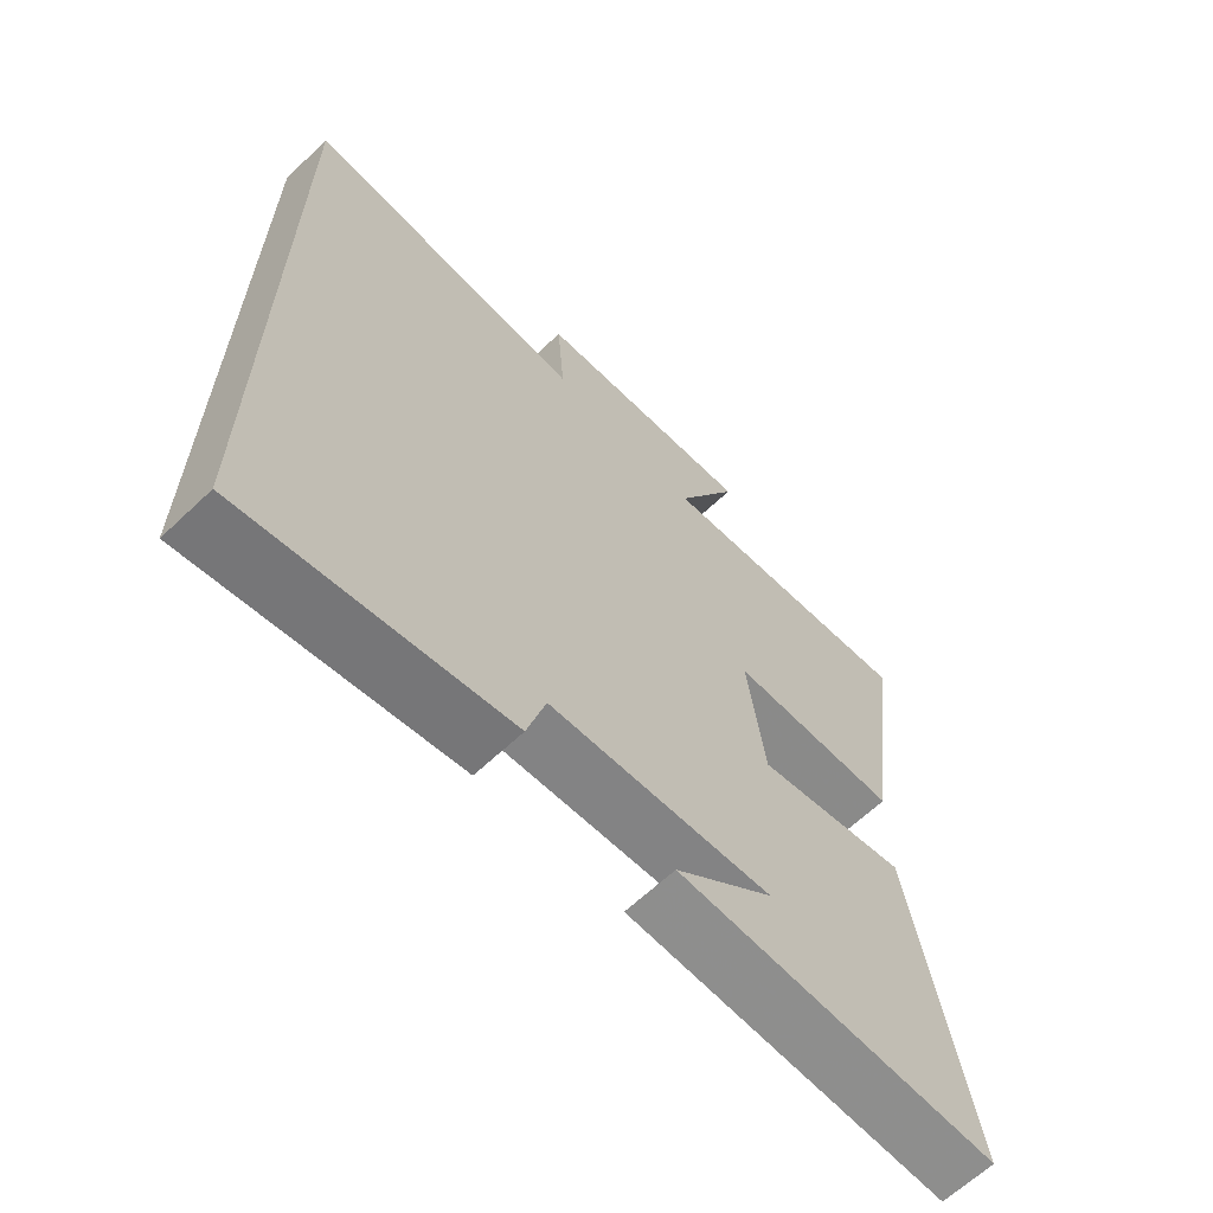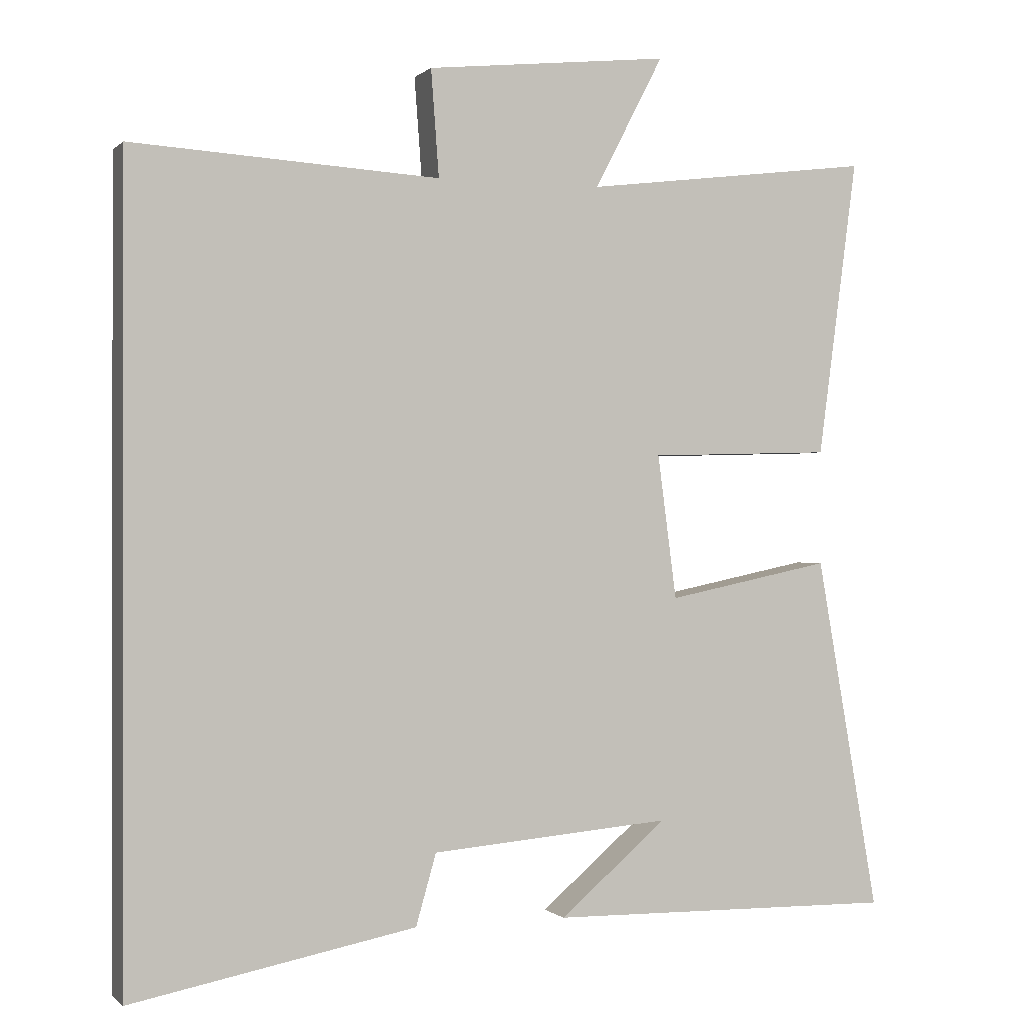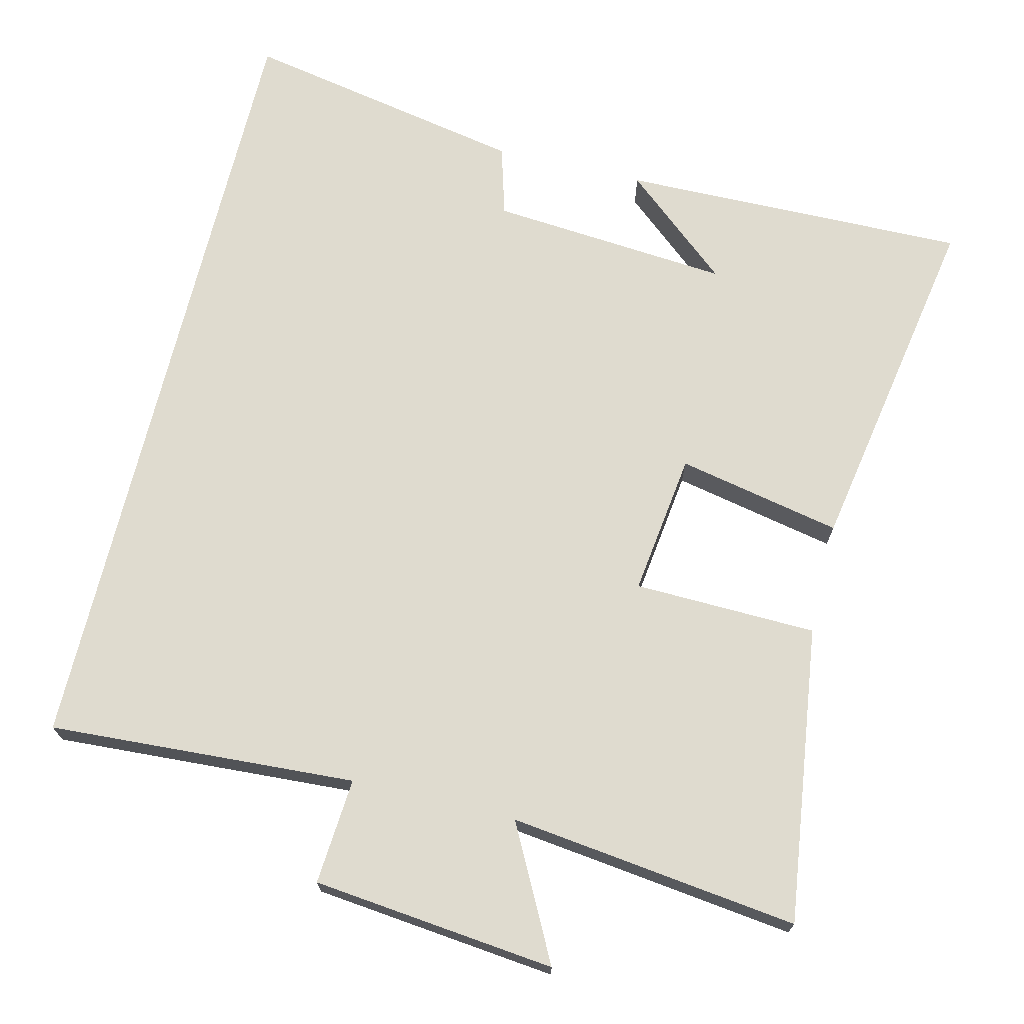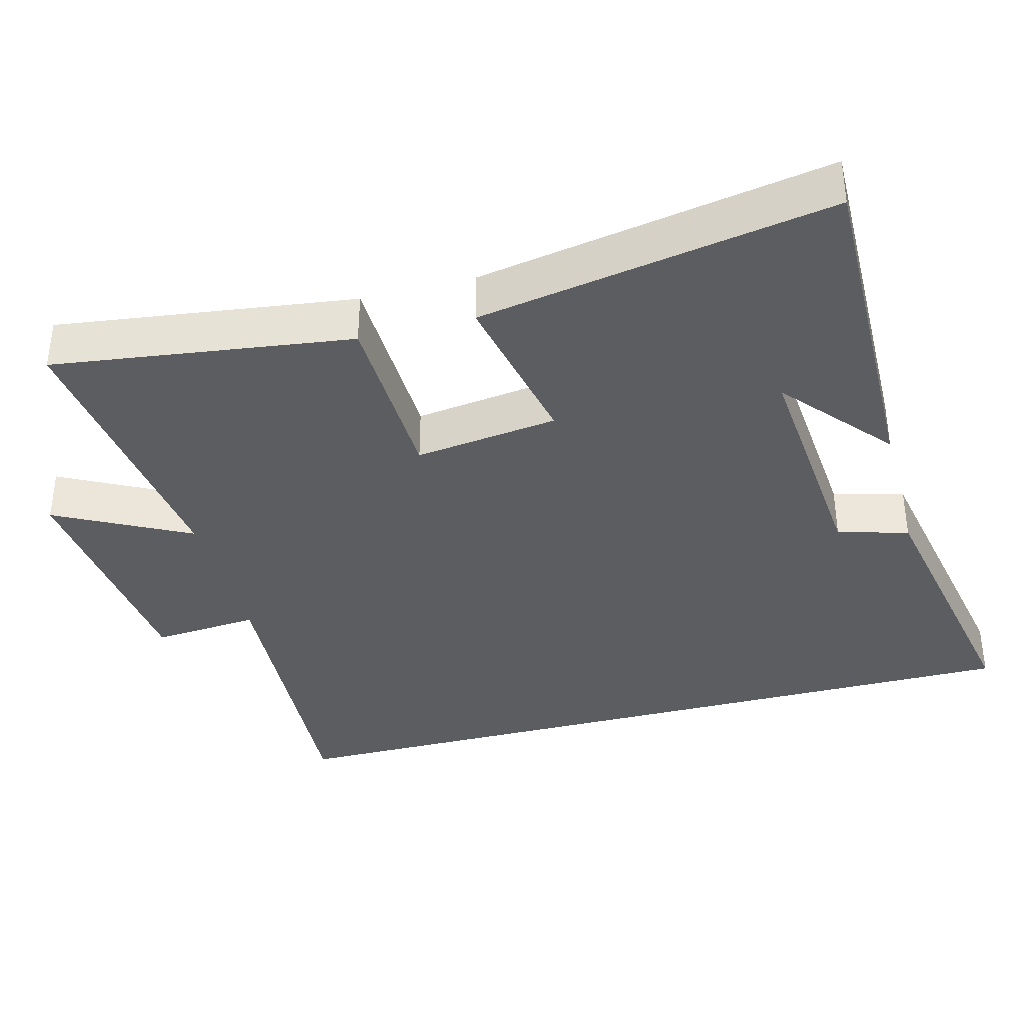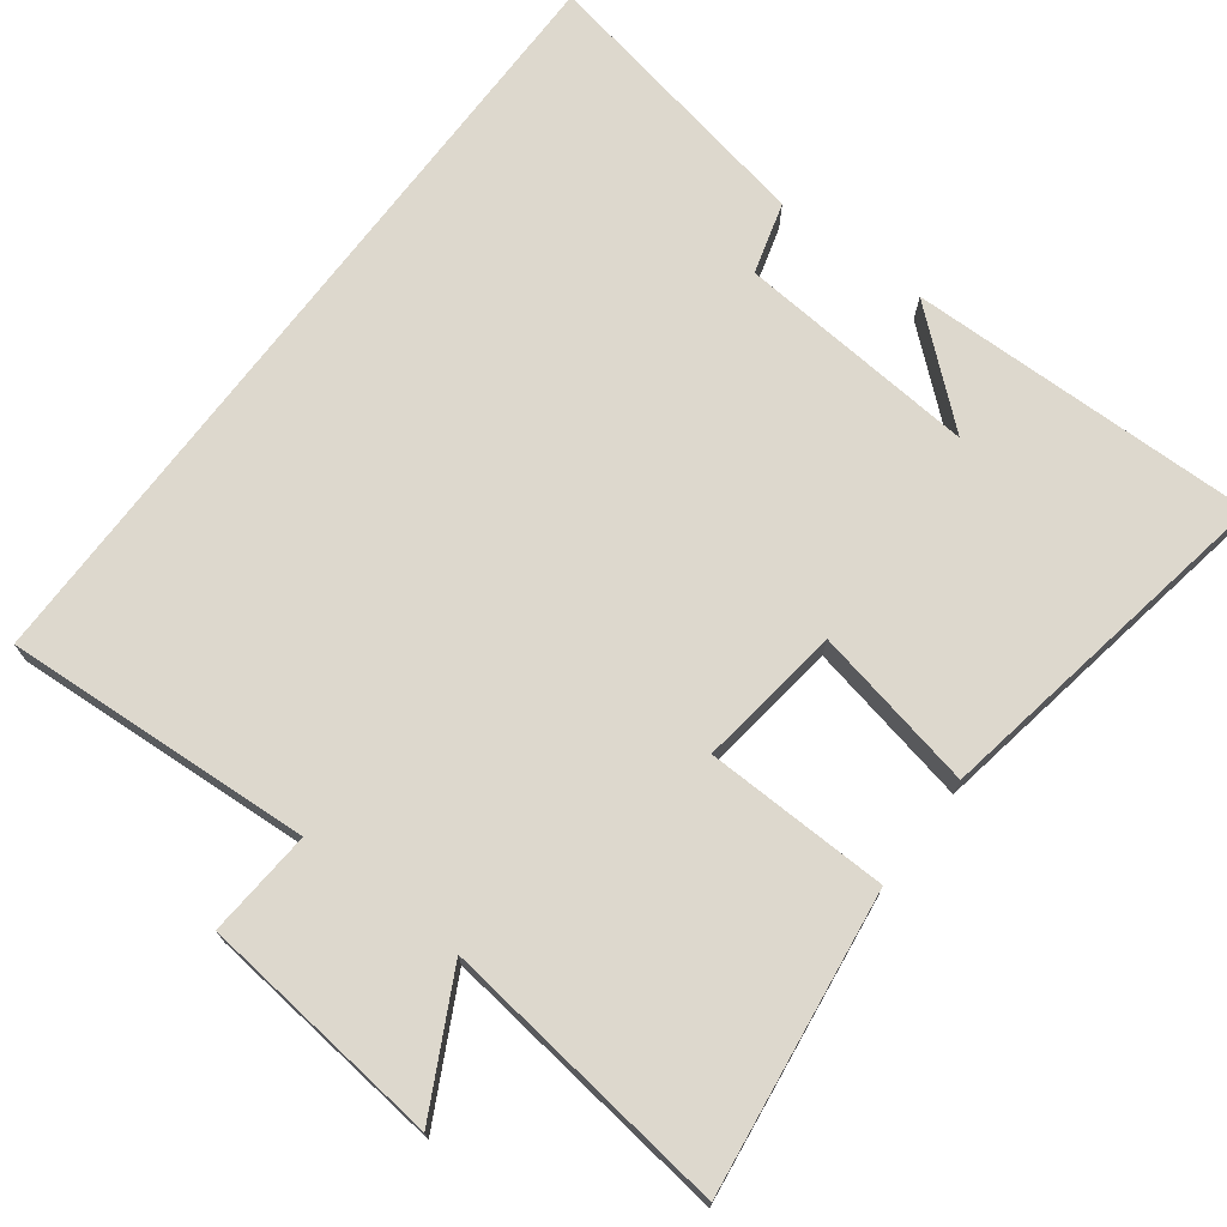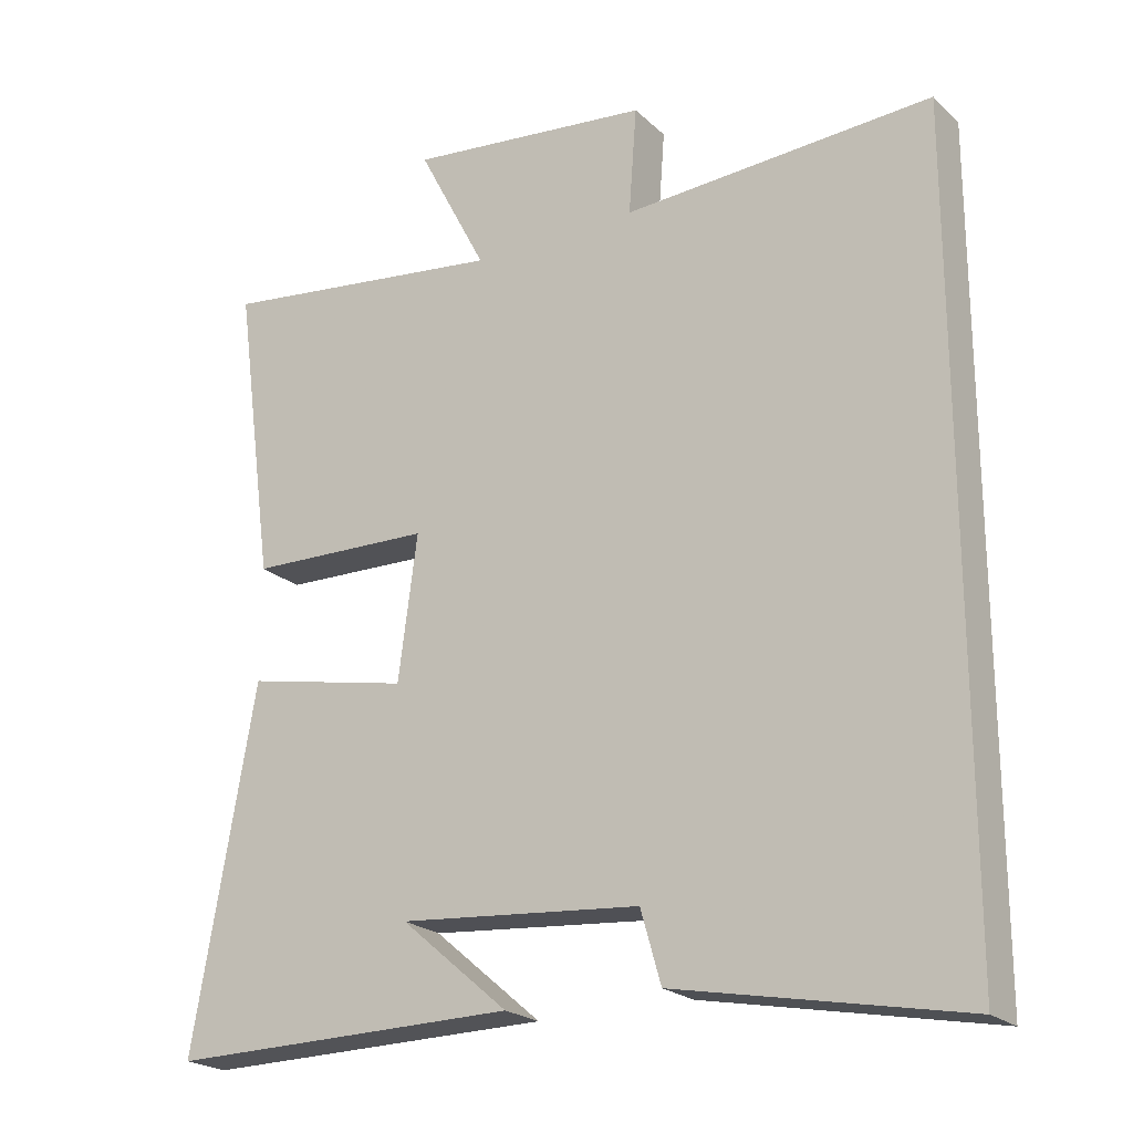
<metadata>
{"format":"obj","ext":"obj","renderer":"f3d","projection":"perspective","resolution":1024,"background":"white","views":[{"elev":-64.4,"azim":-46.4,"up":"+Z"},{"elev":-0.2,"azim":-20.8,"up":"+Z"},{"elev":70.3,"azim":13.6,"up":"+Y"},{"elev":-36.9,"azim":104.8,"up":"+Y"},{"elev":72.2,"azim":37.0,"up":"+Y"},{"elev":-22.0,"azim":-147.0,"up":"+Z"}]}
</metadata>
<code>
v 0.555 0.07 0.55
v 0.5 0.07 0.139
v 0.247 0.07 0.132
v 0.273 0.07 -0.066
v 0.5 0.07 -0.019
v 0.586 0.07 -0.507
v 0.105 0.07 -0.5
v 0.253 0.07 -0.374
v -0.079 0.07 -0.402
v -0.107 0.07 -0.5
v -0.5 0.07 -0.576
v -0.5 0.07 0.525
v -0.075 0.07 0.5
v -0.086 0.07 0.647
v 0.25 0.07 0.683
v 0.155 0.07 0.5
v 0.555 0 0.55
v 0.5 0 0.139
v 0.247 0 0.132
v 0.273 0 -0.066
v 0.5 0 -0.019
v 0.586 0 -0.507
v 0.105 0 -0.5
v 0.253 0 -0.374
v -0.079 0 -0.402
v -0.107 0 -0.5
v -0.5 0 -0.576
v -0.5 0 0.525
v -0.075 0 0.5
v -0.086 0 0.647
v 0.25 0 0.683
v 0.155 0 0.5
f 13 14 15 16
f 11 12 13
f 10 11 13
f 9 10 13
f 8 9 13 16
f 6 7 8
f 4 5 6 8
f 3 4 8 16
f 1 2 3 16
f 32 31 30 29
f 29 28 27
f 29 27 26
f 29 26 25
f 32 29 25 24
f 24 23 22
f 24 22 21 20
f 32 24 20 19
f 32 19 18 17
f 1 17 18 2
f 2 18 19 3
f 3 19 20 4
f 4 20 21 5
f 5 21 22 6
f 6 22 23 7
f 7 23 24 8
f 8 24 25 9
f 9 25 26 10
f 10 26 27 11
f 11 27 28 12
f 12 28 29 13
f 13 29 30 14
f 14 30 31 15
f 15 31 32 16
f 16 32 17 1

</code>
